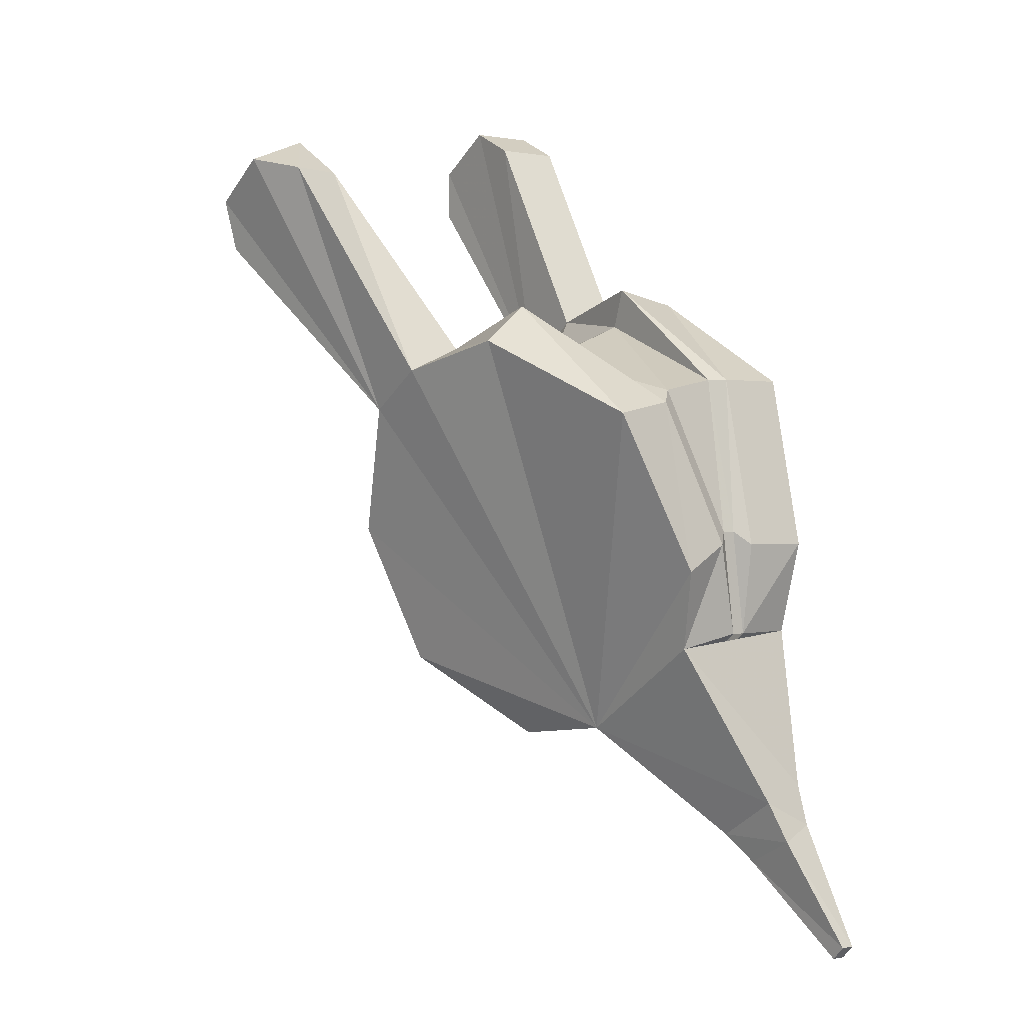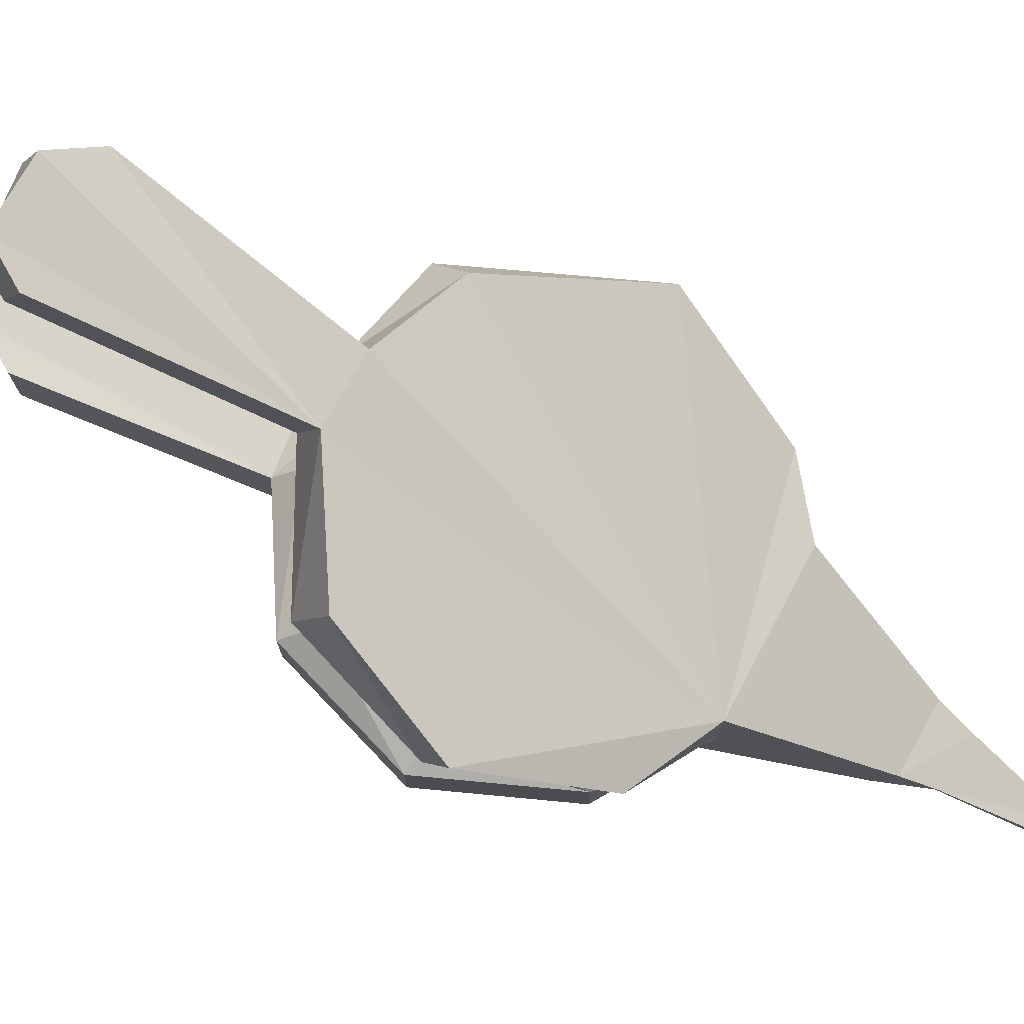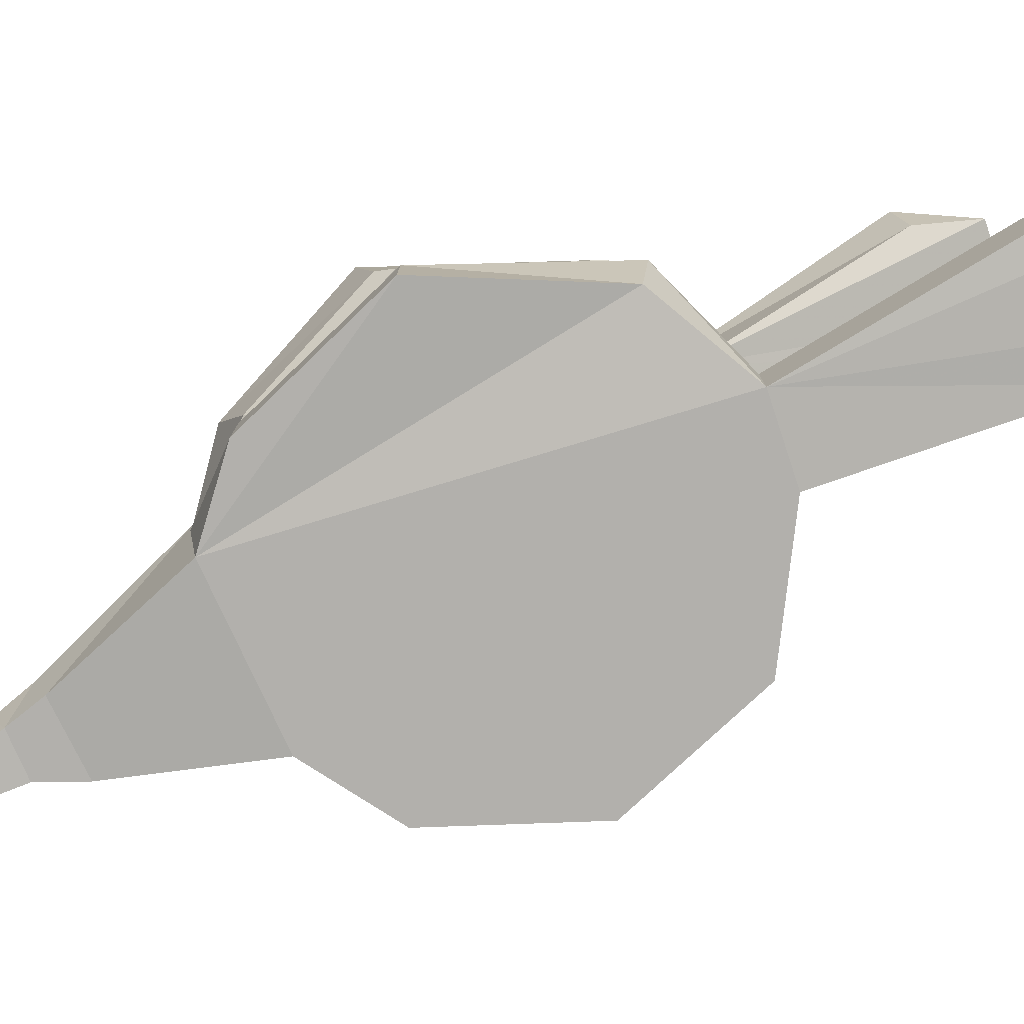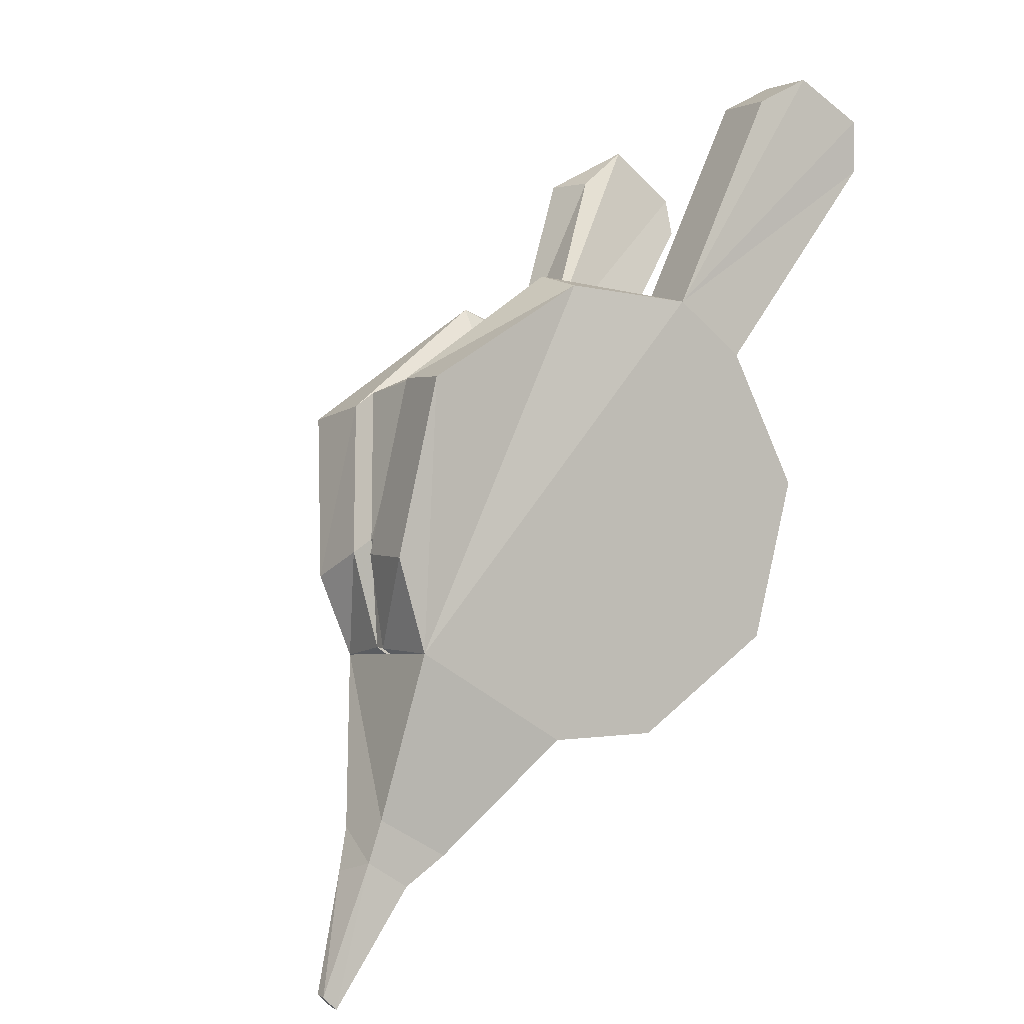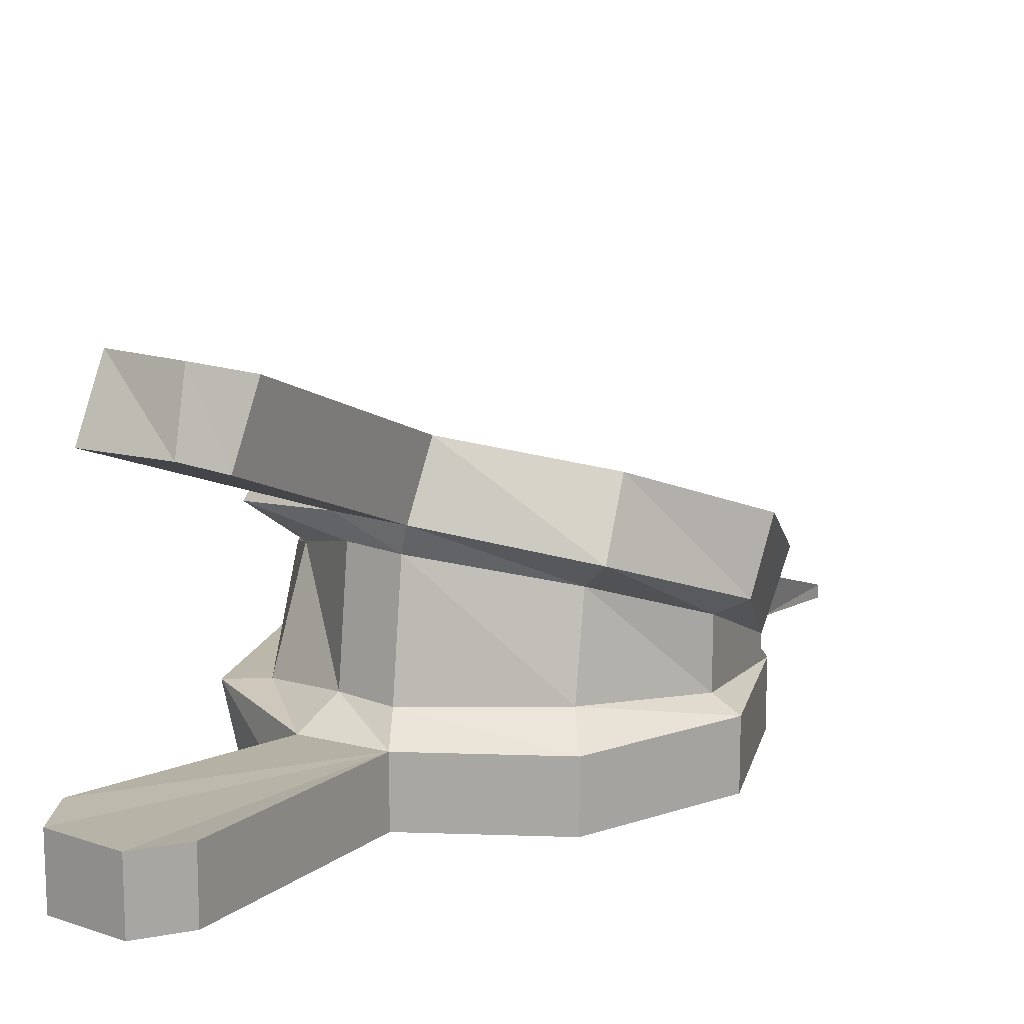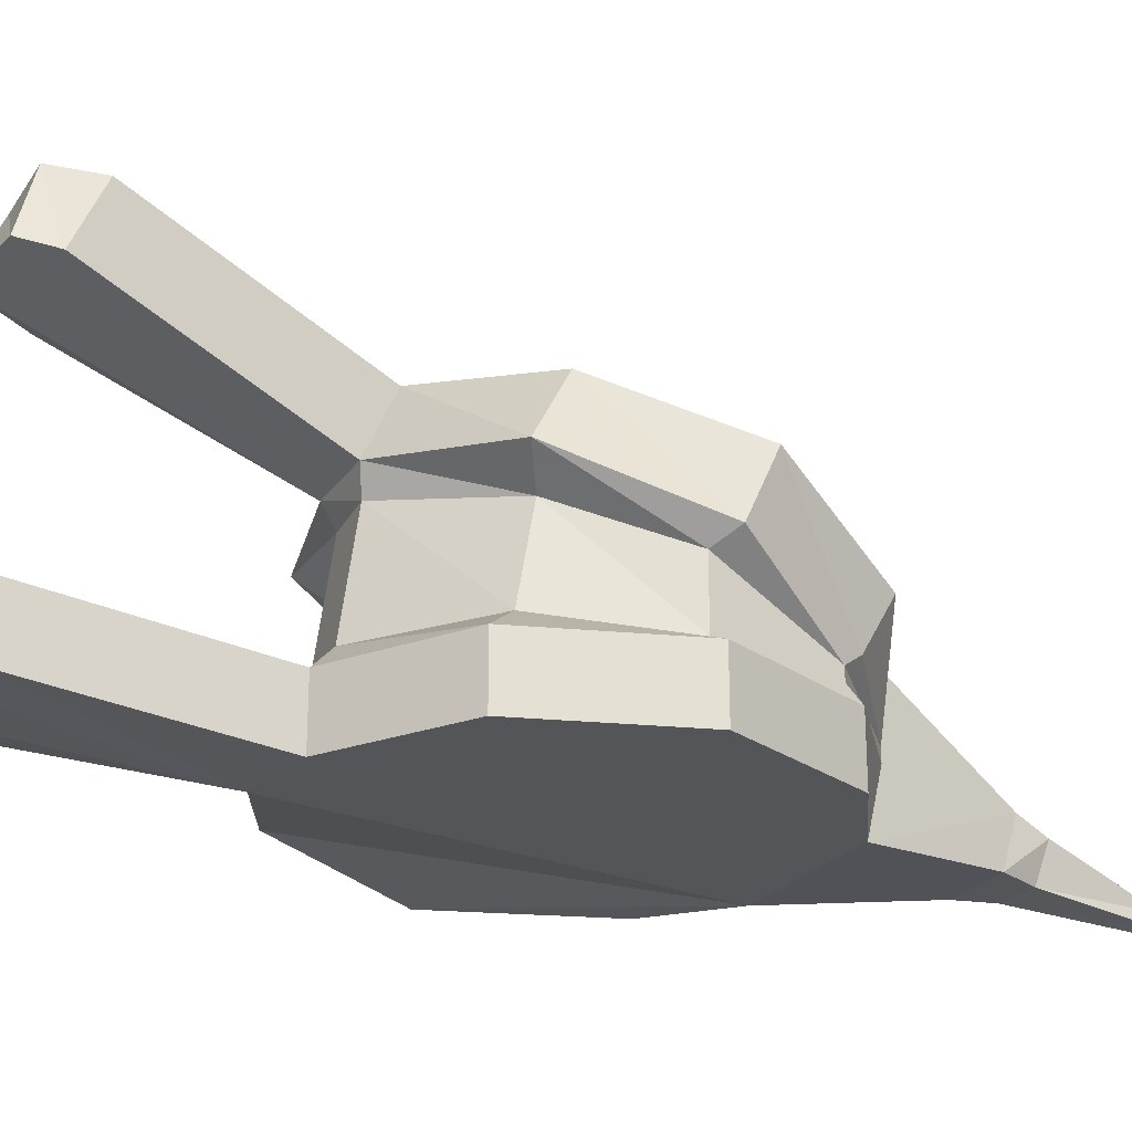
<metadata>
{"format":"obj","ext":"obj","renderer":"f3d","projection":"perspective","resolution":1024,"background":"white","views":[{"elev":0.2,"azim":-125.4,"up":"+Z"},{"elev":74.9,"azim":150.4,"up":"+Y"},{"elev":-78.7,"azim":-32.9,"up":"+Y"},{"elev":2.0,"azim":-28.3,"up":"+Z"},{"elev":14.5,"azim":67.7,"up":"+Y"},{"elev":-24.2,"azim":94.9,"up":"+Y"}]}
</metadata>
<code>
v -0.1875 0.007812 -0.2812
v -0.1797 0.007812 -0.2891
v -0.1328 0.03125 -0.2344
v -0.1641 0.03125 -0.2188
v -0.1875 0 -0.2812
v -0.1797 0 -0.2891
v -0.1328 0.007812 -0.2266
v -0.1094 0.007812 -0.2109
v -0.1172 0.03906 -0.2188
v -0.1562 0.03906 -0.1953
v -0.1562 0.007812 -0.2109
v -0.1484 0.007812 -0.1875
v -0.125 0 -0.09375
v -0.03906 0 -0.1484
v -0.04688 0.08594 -0.1562
v -0.1328 0.08594 -0.1016
v 0.02344 0.1797 0.07031
v 0.08594 0.2266 0.2031
v 0.09375 0.1953 0.2031
v 0.03125 0.1406 0.08594
v -0.03906 0.1641 0.08594
v 0.0625 0.1797 0.04688
v 0.1172 0.2422 0.2109
v 0.125 0.2031 0.2266
v 0.1641 0.2031 0.1953
v 0.1641 0.1953 0.1719
v 0.07031 0.1406 0.0625
v 0.0625 0.125 0.0625
v 0.03125 0.125 0.07812
v -0.03125 0.1328 0.1094
v -0.1328 0.1328 0.03906
v -0.1484 0.09375 -0.05469
v -0.1328 0.04688 -0.09375
v -0.04688 0.04688 -0.1562
v 0.01562 0.09375 -0.1641
v 0.08594 0.1328 -0.1172
v 0.1016 0.1641 -0.03125
v 0.1172 0.125 -0.01562
v 0.1562 0.2344 0.1562
v 0.1562 0.2422 0.1875
v -0.1406 0.0625 -0.03906
v -0.1328 0.05469 -0.03125
v -0.1328 0.04688 -0.03125
v -0.1328 0.03906 -0.09375
v -0.1406 0.03906 -0.03906
v -0.1406 0 -0.03906
v -0.04688 0.03906 -0.1562
v 0.02344 0.03906 -0.1484
v 0.03125 0.04688 -0.1406
v 0.03125 0.05469 -0.1406
v 0.02344 0.0625 -0.1484
v 0.09375 0.09375 -0.1016
v 0.08594 0.08594 -0.08594
v 0.09375 0.1094 -0.01562
v 0.1016 0.05469 -0.007812
v 0.07031 0.05469 0.07031
v 0.03906 0.05469 0.08594
v -0.03125 0.1094 0.07812
v -0.125 0.09375 0.04688
v -0.1172 0.08594 0.05469
v -0.1094 0.04688 0.0625
v -0.1172 0.03906 0.0625
v -0.1172 0 0.0625
v -0.02344 0.007812 0.1172
v 0.04688 0 0.1094
v 0.08594 0 0.07812
v 0.125 0 0
v 0.1016 0 -0.09375
v 0.02344 0 -0.1484
v 0.1016 0.03906 -0.09375
v 0.08594 0.04688 -0.08594
v -0.02344 0.04688 0.125
v 0.04688 0.03906 0.1094
v 0.08594 0.03906 0.07812
v 0.125 0.03906 0
v 0.1797 0.04688 0.1953
v 0.1797 0.04688 0.2266
v 0.1406 0.04688 0.25
v 0.1094 0.04688 0.2344
v 0.1094 0.007812 0.2344
v 0.1406 0.007812 0.25
v 0.1797 0.007812 0.2266
v 0.1797 0.007812 0.1953
v -0.01562 0.04688 0.1016
f 1 2 3
f 1 3 4
f 1 4 5
f 1 5 2
f 1 2 6
f 1 6 5
f 5 6 2
f 2 6 7
f 2 7 3
f 3 7 8
f 3 8 9
f 3 9 4
f 4 9 10
f 4 10 11
f 4 11 5
f 5 11 6
f 6 11 7
f 7 11 12
f 7 12 8
f 8 12 13
f 8 13 14
f 8 14 9
f 9 14 15
f 9 15 10
f 10 15 16
f 10 16 12
f 10 12 11
f 12 16 13
f 17 18 19
f 17 19 20
f 17 20 21
f 17 21 15
f 17 15 22
f 17 22 18
f 18 22 23
f 18 23 24
f 18 24 19
f 19 24 20
f 20 24 25
f 20 25 26
f 20 26 27
f 20 27 28
f 20 28 29
f 20 29 30
f 20 30 21
f 21 30 31
f 21 31 15
f 15 31 32
f 15 32 16
f 15 16 33
f 15 33 34
f 15 34 35
f 15 35 36
f 15 36 37
f 15 37 22
f 22 37 38
f 22 38 27
f 22 27 39
f 22 39 40
f 22 40 23
f 23 40 25
f 23 25 24
f 40 39 26
f 40 26 25
f 39 27 26
f 16 32 41
f 16 41 33
f 33 41 42
f 33 42 43
f 33 43 44
f 44 43 45
f 44 45 46
f 44 46 13
f 44 13 47
f 47 13 14
f 47 14 48
f 47 48 49
f 47 49 50
f 47 50 34
f 34 50 51
f 34 51 35
f 35 51 36
f 36 51 52
f 36 52 37
f 37 52 38
f 38 52 53
f 38 53 54
f 38 54 27
f 27 54 28
f 28 54 55
f 28 55 56
f 28 56 29
f 29 56 57
f 29 57 58
f 29 58 30
f 30 58 59
f 30 59 31
f 31 59 32
f 32 59 41
f 41 59 60
f 41 60 42
f 42 60 61
f 42 61 43
f 43 61 62
f 43 62 45
f 45 62 63
f 45 63 46
f 46 63 13
f 13 63 64
f 13 64 65
f 13 65 66
f 13 66 67
f 13 67 68
f 13 68 69
f 13 69 14
f 14 69 48
f 48 69 70
f 48 70 71
f 48 71 49
f 49 71 53
f 49 53 50
f 50 53 52
f 50 52 51
f 62 72 64
f 62 64 63
f 72 73 65
f 72 65 64
f 74 75 67
f 74 67 66
f 74 66 76
f 74 76 77
f 74 77 78
f 74 78 79
f 74 79 73
f 74 73 57
f 74 57 56
f 74 56 75
f 75 56 55
f 75 55 70
f 75 70 68
f 75 68 67
f 70 69 68
f 73 79 80
f 73 80 65
f 65 80 81
f 65 81 82
f 65 82 83
f 65 83 66
f 66 83 76
f 76 83 77
f 77 83 82
f 77 82 78
f 78 82 81
f 78 81 79
f 79 81 80
f 61 84 72
f 61 72 62
f 55 71 70
f 71 55 54
f 71 54 53
f 84 57 73
f 84 73 72
f 60 58 84
f 60 84 61
f 58 57 84
f 59 58 60

</code>
